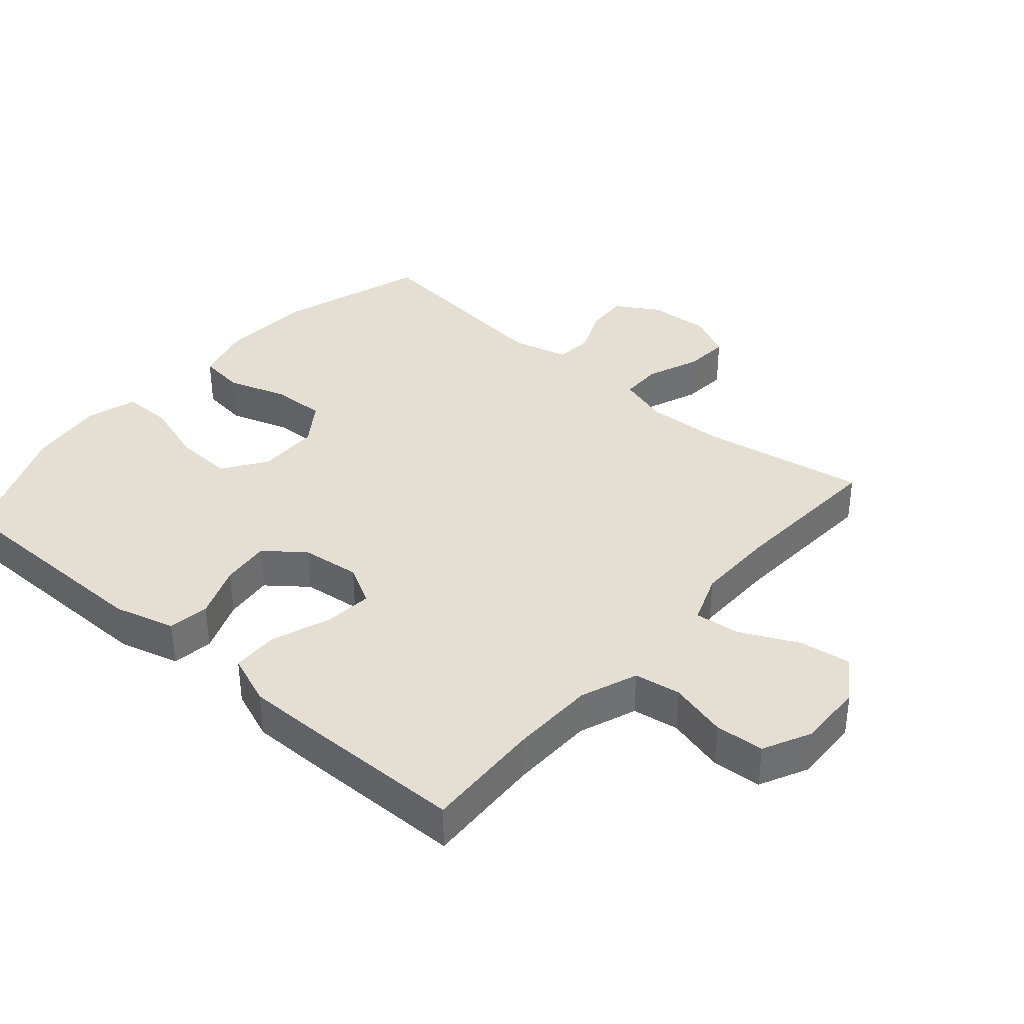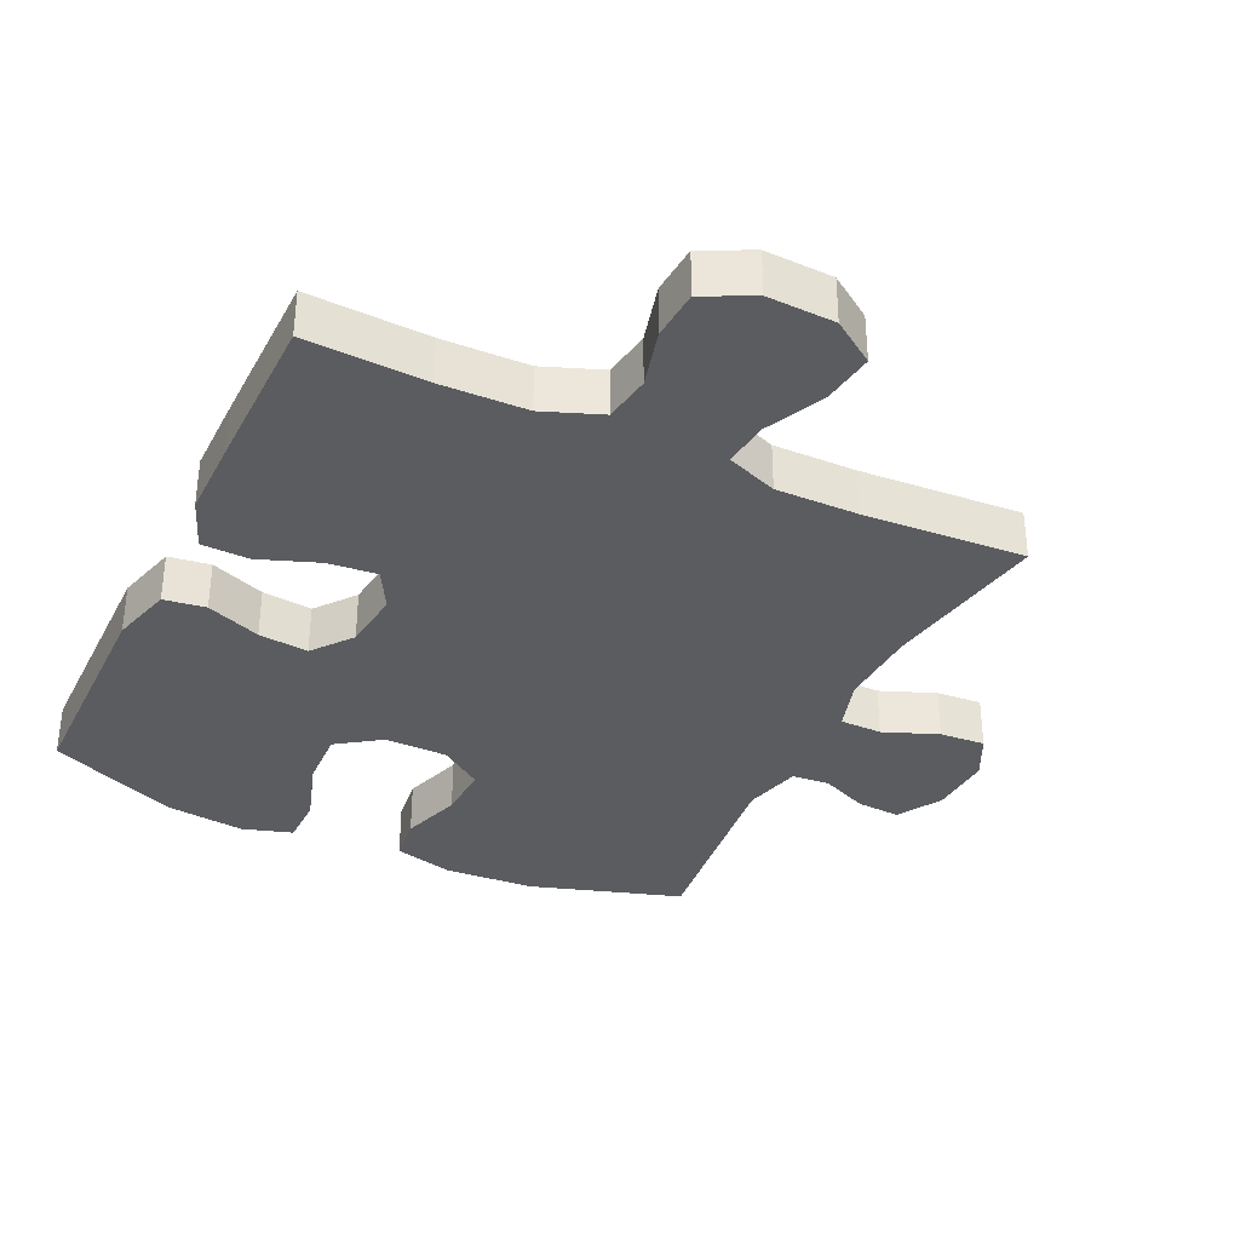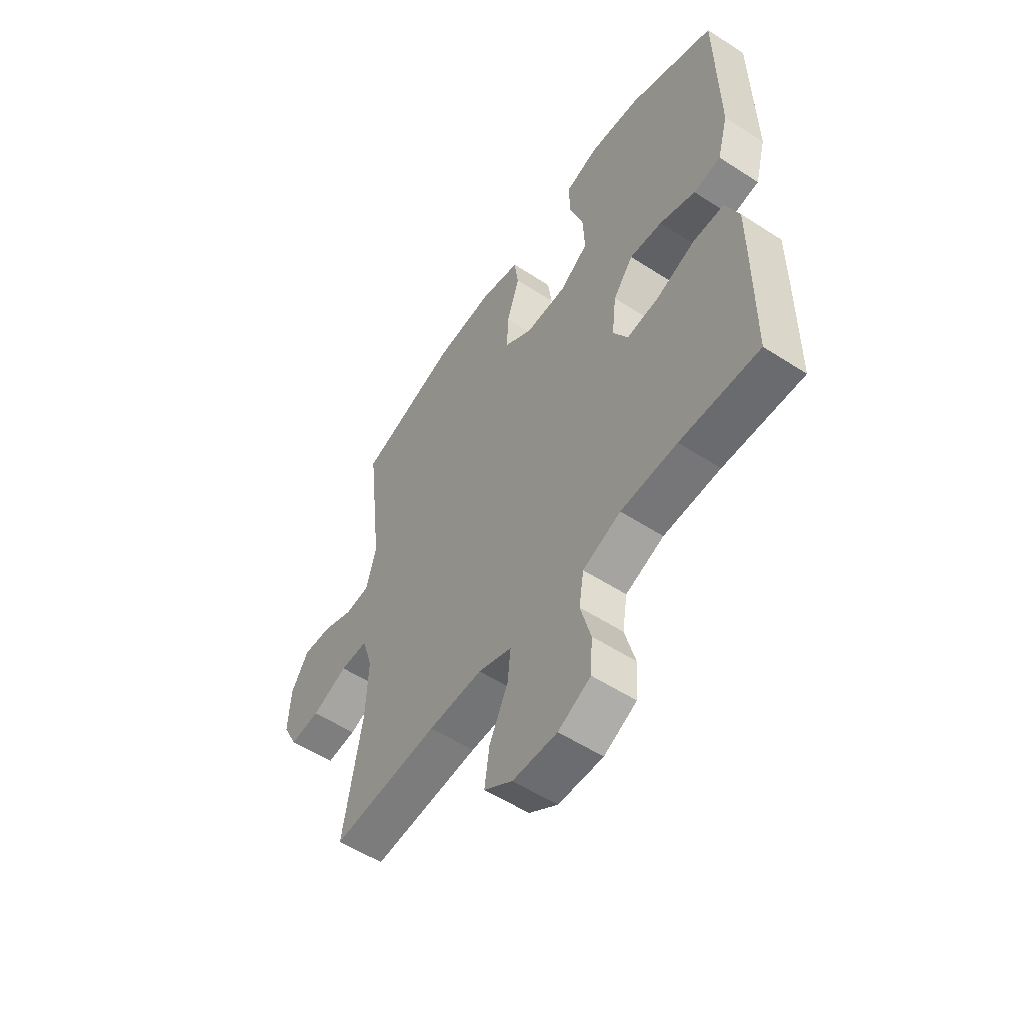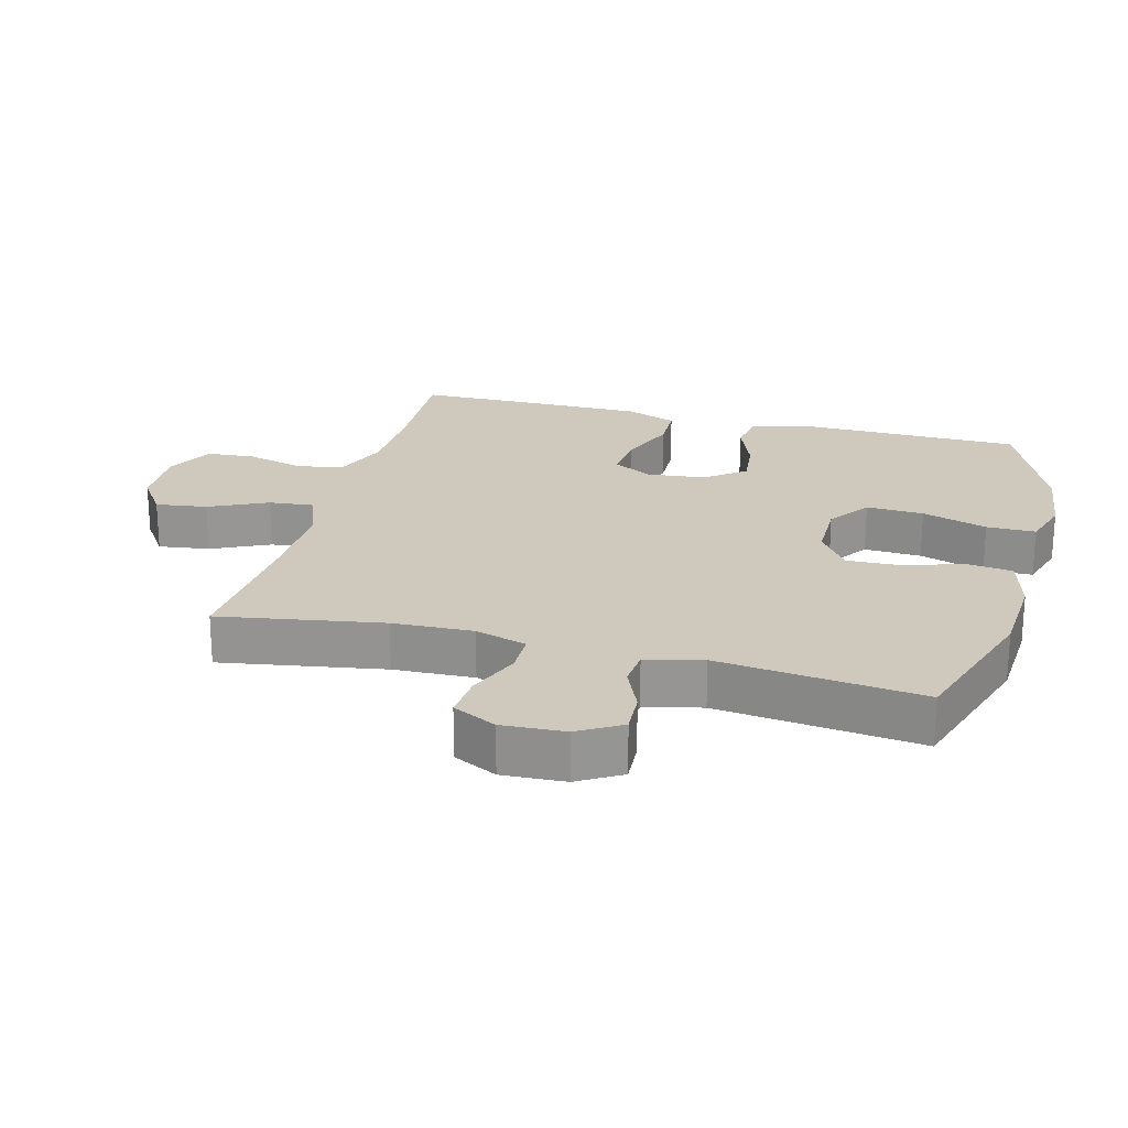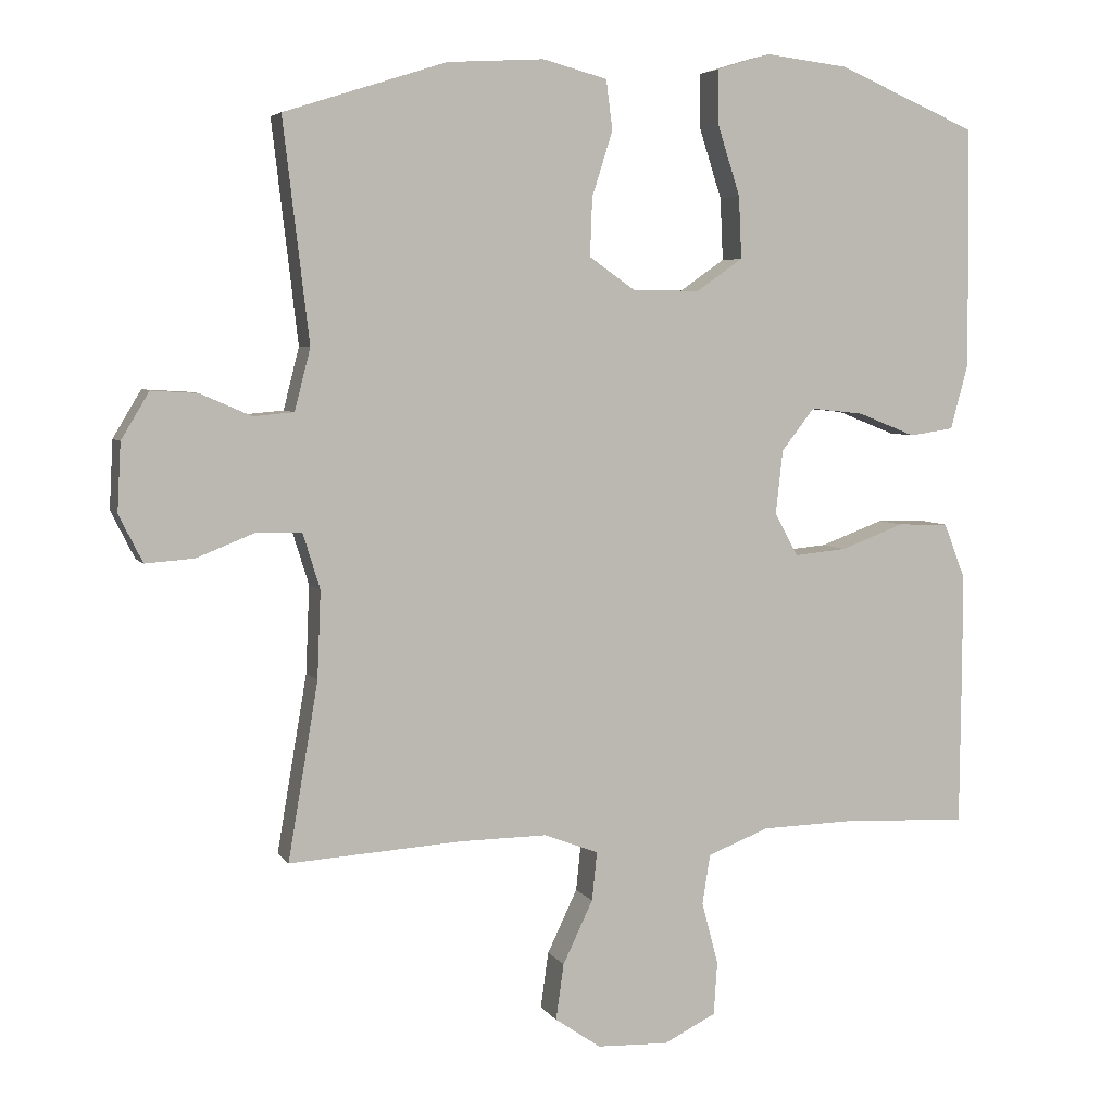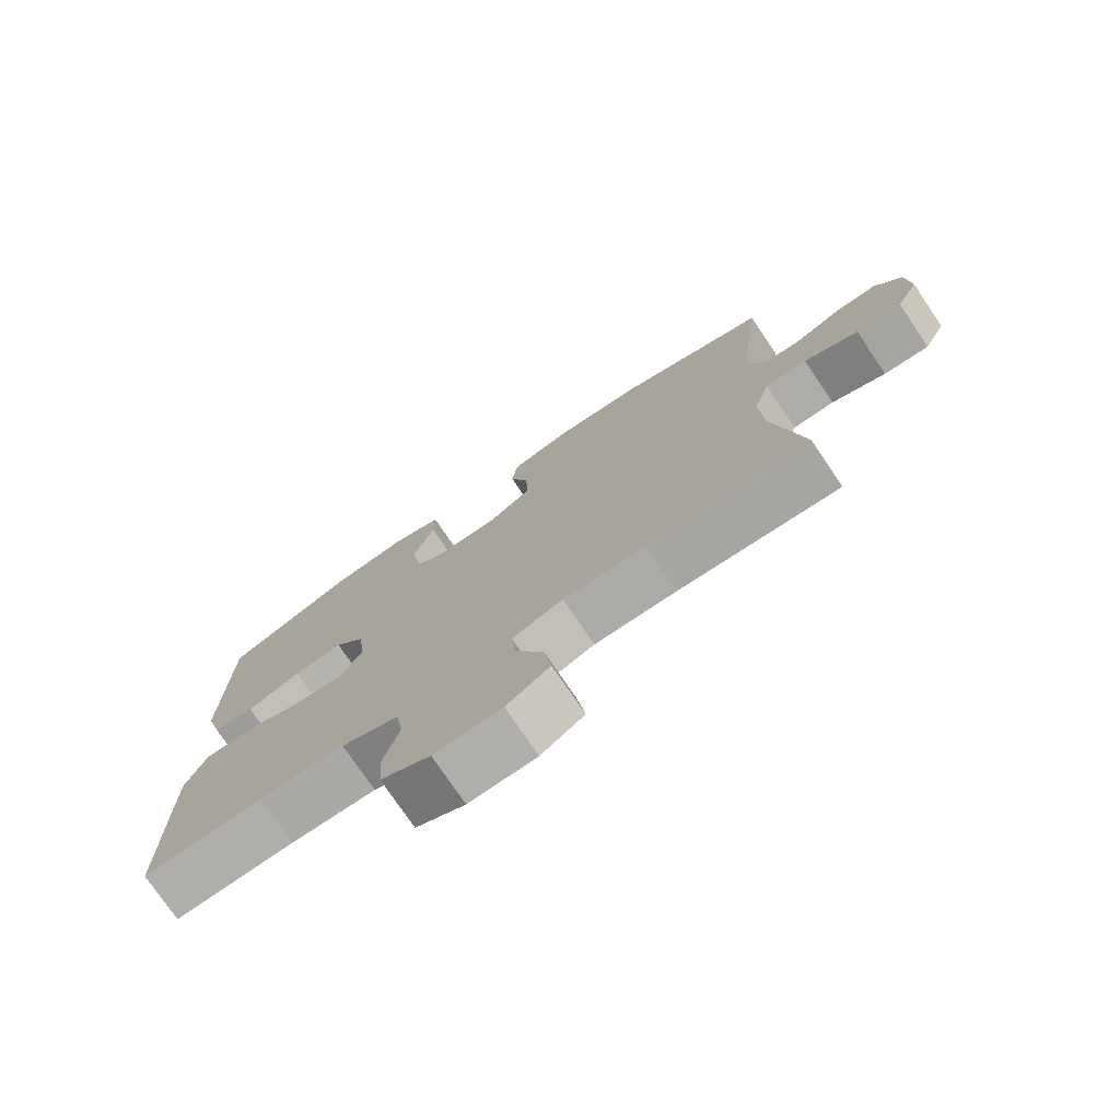
<metadata>
{"format":"obj","ext":"obj","renderer":"f3d","projection":"perspective","resolution":1024,"background":"white","views":[{"elev":37.0,"azim":130.8,"up":"+Y"},{"elev":-34.8,"azim":154.5,"up":"+Y"},{"elev":-55.7,"azim":55.8,"up":"+Z"},{"elev":22.4,"azim":-75.0,"up":"+Y"},{"elev":5.2,"azim":-18.1,"up":"+Z"},{"elev":-76.2,"azim":-145.9,"up":"+Z"}]}
</metadata>
<code>
v -0.5 0.07 -0.5
v -0.458 0.07 -0.253
v -0.453 0.07 -0.131
v -0.477 0.07 -0.053
v -0.54 0.07 -0.052
v -0.621 0.07 -0.084
v -0.689 0.07 -0.089
v -0.722 0.07 -0.023
v -0.717 0.07 0.072
v -0.678 0.07 0.137
v -0.613 0.07 0.133
v -0.542 0.07 0.102
v -0.486 0.07 0.107
v -0.464 0.07 0.193
v -0.5 0.07 0.5
v -0.274 0.07 0.572
v -0.139 0.07 0.58
v -0.049 0.07 0.556
v -0.04 0.07 0.487
v -0.069 0.07 0.396
v -0.072 0.07 0.315
v -0.008 0.07 0.27
v 0.086 0.07 0.269
v 0.151 0.07 0.314
v 0.147 0.07 0.401
v 0.115 0.07 0.5
v 0.115 0.07 0.574
v 0.19 0.07 0.597
v 0.306 0.07 0.583
v 0.5 0.07 0.5
v 0.504 0.07 0.165
v 0.479 0.07 0.073
v 0.417 0.07 0.064
v 0.336 0.07 0.096
v 0.262 0.07 0.104
v 0.216 0.07 0.045
v 0.206 0.07 -0.044
v 0.239 0.07 -0.104
v 0.312 0.07 -0.097
v 0.401 0.07 -0.064
v 0.472 0.07 -0.066
v 0.502 0.07 -0.143
v 0.502 0.07 -0.264
v 0.5 0.07 -0.5
v 0.322 0.07 -0.492
v 0.195 0.07 -0.495
v 0.109 0.07 -0.528
v 0.098 0.07 -0.598
v 0.121 0.07 -0.685
v 0.116 0.07 -0.759
v 0.043 0.07 -0.795
v -0.057 0.07 -0.791
v -0.121 0.07 -0.747
v -0.11 0.07 -0.669
v -0.068 0.07 -0.581
v -0.061 0.07 -0.513
v -0.137 0.07 -0.484
v -0.259 0.07 -0.485
v -0.5 0 -0.5
v -0.458 0 -0.253
v -0.453 0 -0.131
v -0.477 0 -0.053
v -0.54 0 -0.052
v -0.621 0 -0.084
v -0.689 0 -0.089
v -0.722 0 -0.023
v -0.717 0 0.072
v -0.678 0 0.137
v -0.613 0 0.133
v -0.542 0 0.102
v -0.486 0 0.107
v -0.464 0 0.193
v -0.5 0 0.5
v -0.274 0 0.572
v -0.139 0 0.58
v -0.049 0 0.556
v -0.04 0 0.487
v -0.069 0 0.396
v -0.072 0 0.315
v -0.008 0 0.27
v 0.086 0 0.269
v 0.151 0 0.314
v 0.147 0 0.401
v 0.115 0 0.5
v 0.115 0 0.574
v 0.19 0 0.597
v 0.306 0 0.583
v 0.5 0 0.5
v 0.504 0 0.165
v 0.479 0 0.073
v 0.417 0 0.064
v 0.336 0 0.096
v 0.262 0 0.104
v 0.216 0 0.045
v 0.206 0 -0.044
v 0.239 0 -0.104
v 0.312 0 -0.097
v 0.401 0 -0.064
v 0.472 0 -0.066
v 0.502 0 -0.143
v 0.502 0 -0.264
v 0.5 0 -0.5
v 0.322 0 -0.492
v 0.195 0 -0.495
v 0.109 0 -0.528
v 0.098 0 -0.598
v 0.121 0 -0.685
v 0.116 0 -0.759
v 0.043 0 -0.795
v -0.057 0 -0.791
v -0.121 0 -0.747
v -0.11 0 -0.669
v -0.068 0 -0.581
v -0.061 0 -0.513
v -0.137 0 -0.484
v -0.259 0 -0.485
f 52 53 54 55
f 52 55 56
f 51 52 56
f 48 49 50 51
f 47 48 51 56
f 46 47 56 57
f 42 43 44 45
f 42 45 46 57
f 39 40 41 42
f 38 39 42 57
f 31 32 33 34
f 31 34 35
f 30 31 35
f 29 30 35 36
f 25 26 27 28
f 24 25 28 29
f 17 18 19 20
f 17 20 21
f 14 15 16 17
f 13 14 17 21
f 9 10 11 12
f 9 12 13
f 8 9 13
f 5 6 7 8
f 4 5 8 13
f 3 4 13 21
f 58 1 2
f 37 38 57 58
f 36 37 58 2
f 24 29 36
f 23 24 36 2
f 22 23 2 3
f 3 21 22
f 113 112 111 110
f 114 113 110
f 114 110 109
f 109 108 107 106
f 114 109 106 105
f 115 114 105 104
f 103 102 101 100
f 115 104 103 100
f 100 99 98 97
f 115 100 97 96
f 92 91 90 89
f 93 92 89
f 93 89 88
f 94 93 88 87
f 86 85 84 83
f 87 86 83 82
f 78 77 76 75
f 79 78 75
f 75 74 73 72
f 79 75 72 71
f 70 69 68 67
f 71 70 67
f 71 67 66
f 66 65 64 63
f 71 66 63 62
f 79 71 62 61
f 60 59 116
f 116 115 96 95
f 60 116 95 94
f 94 87 82
f 60 94 82 81
f 61 60 81 80
f 80 79 61
f 1 59 60 2
f 2 60 61 3
f 3 61 62 4
f 4 62 63 5
f 5 63 64 6
f 6 64 65 7
f 7 65 66 8
f 8 66 67 9
f 9 67 68 10
f 10 68 69 11
f 11 69 70 12
f 12 70 71 13
f 13 71 72 14
f 14 72 73 15
f 15 73 74 16
f 16 74 75 17
f 17 75 76 18
f 18 76 77 19
f 19 77 78 20
f 20 78 79 21
f 21 79 80 22
f 22 80 81 23
f 23 81 82 24
f 24 82 83 25
f 25 83 84 26
f 26 84 85 27
f 27 85 86 28
f 28 86 87 29
f 29 87 88 30
f 30 88 89 31
f 31 89 90 32
f 32 90 91 33
f 33 91 92 34
f 34 92 93 35
f 35 93 94 36
f 36 94 95 37
f 37 95 96 38
f 38 96 97 39
f 39 97 98 40
f 40 98 99 41
f 41 99 100 42
f 42 100 101 43
f 43 101 102 44
f 44 102 103 45
f 45 103 104 46
f 46 104 105 47
f 47 105 106 48
f 48 106 107 49
f 49 107 108 50
f 50 108 109 51
f 51 109 110 52
f 52 110 111 53
f 53 111 112 54
f 54 112 113 55
f 55 113 114 56
f 56 114 115 57
f 57 115 116 58
f 58 116 59 1

</code>
